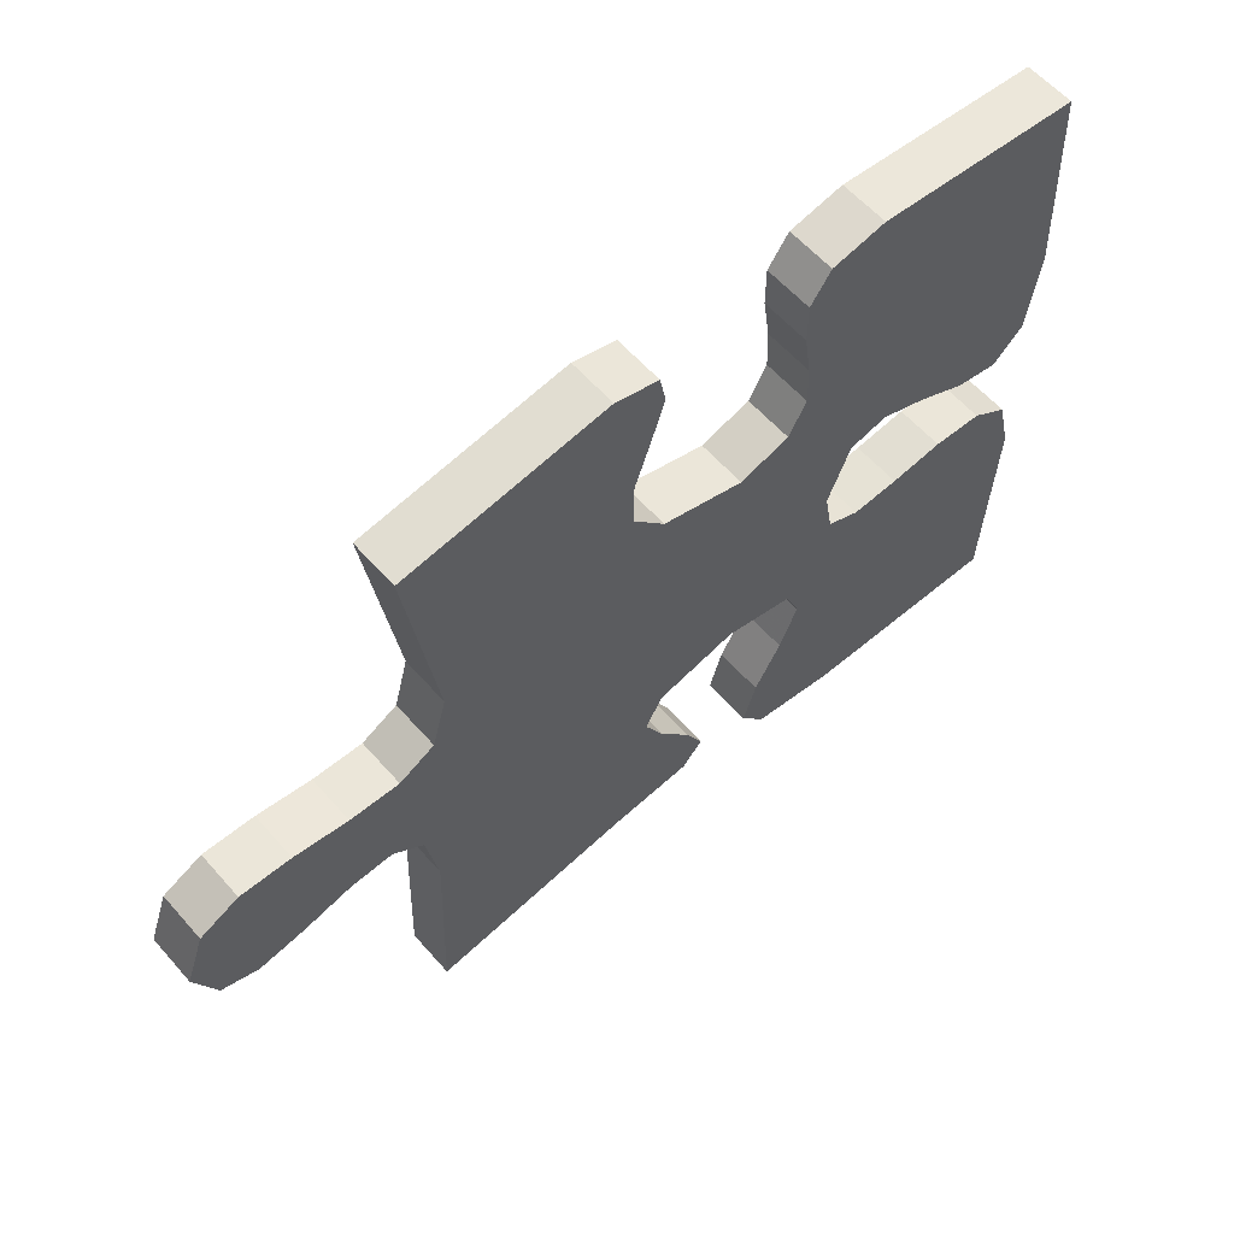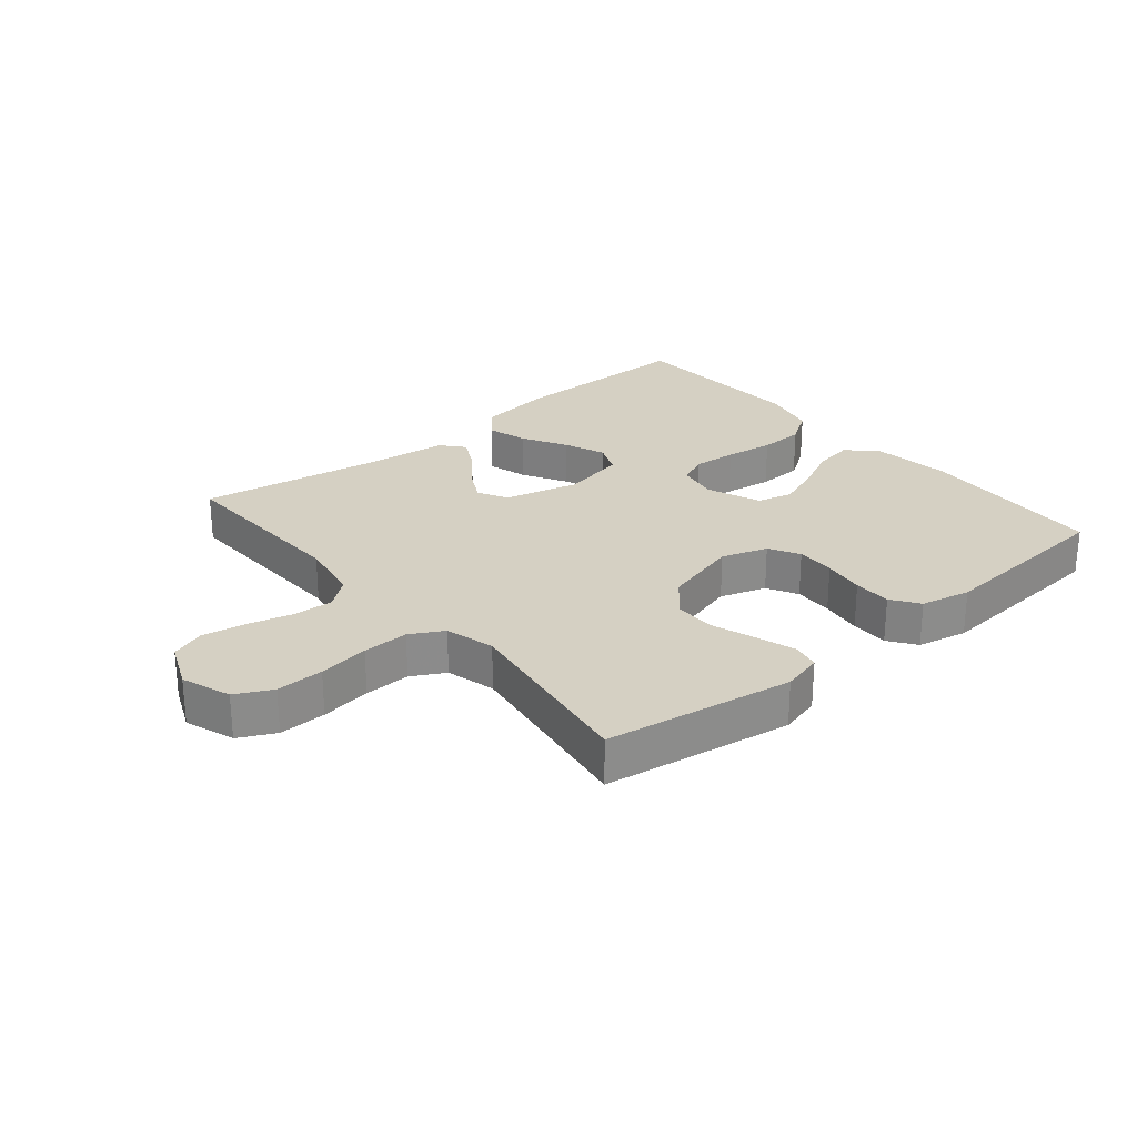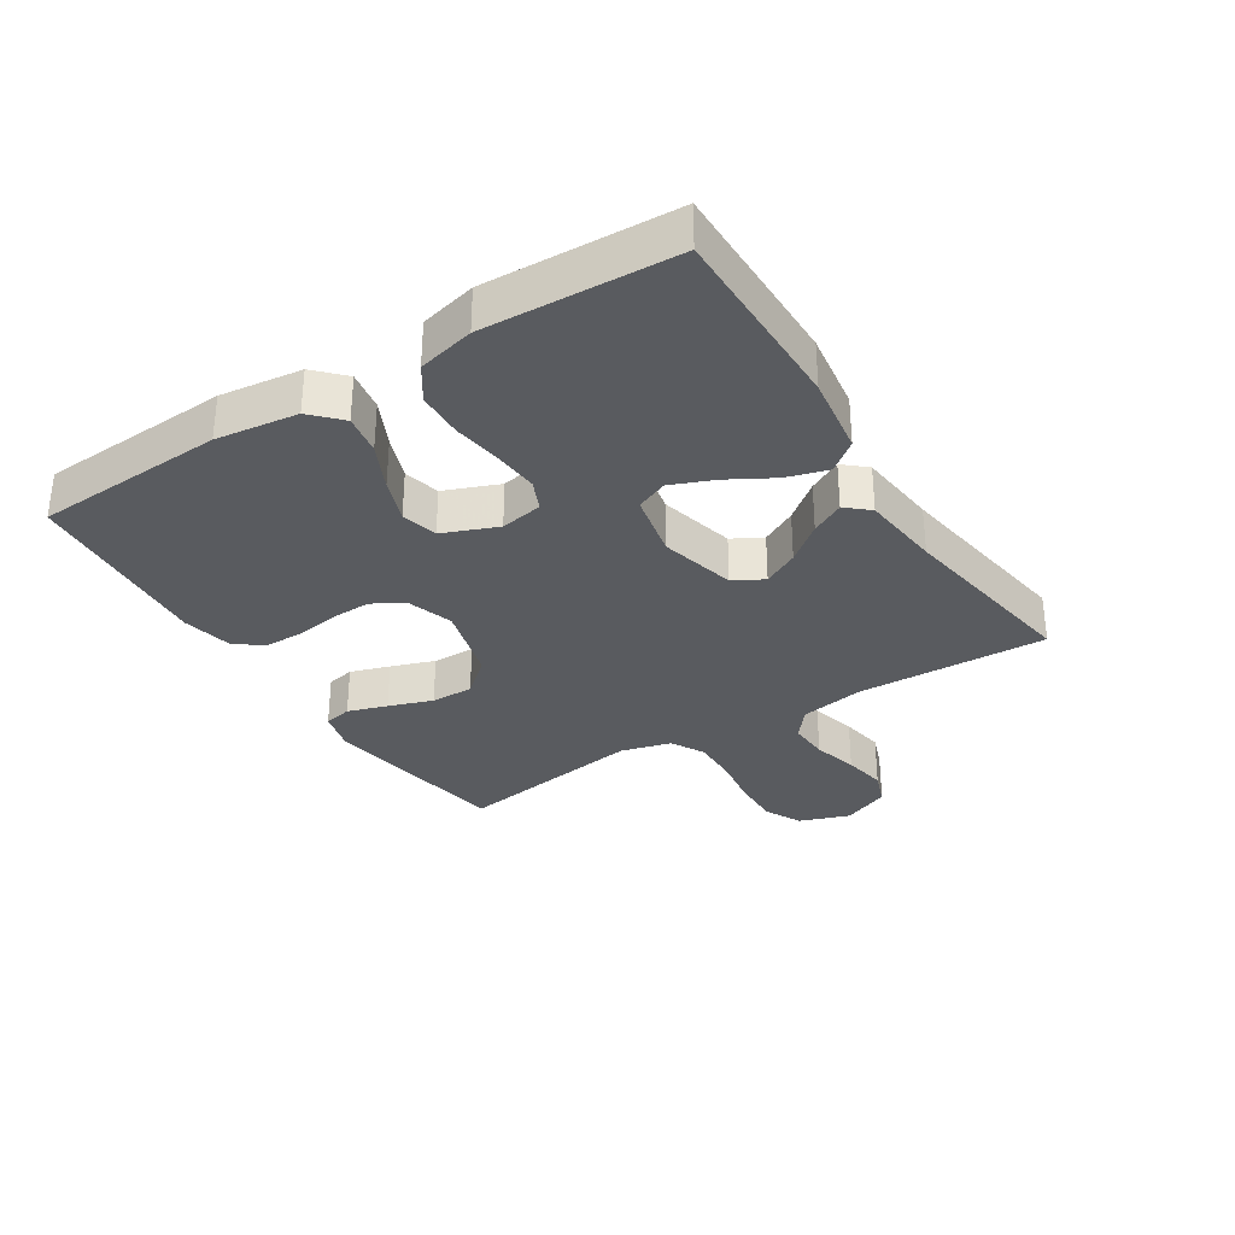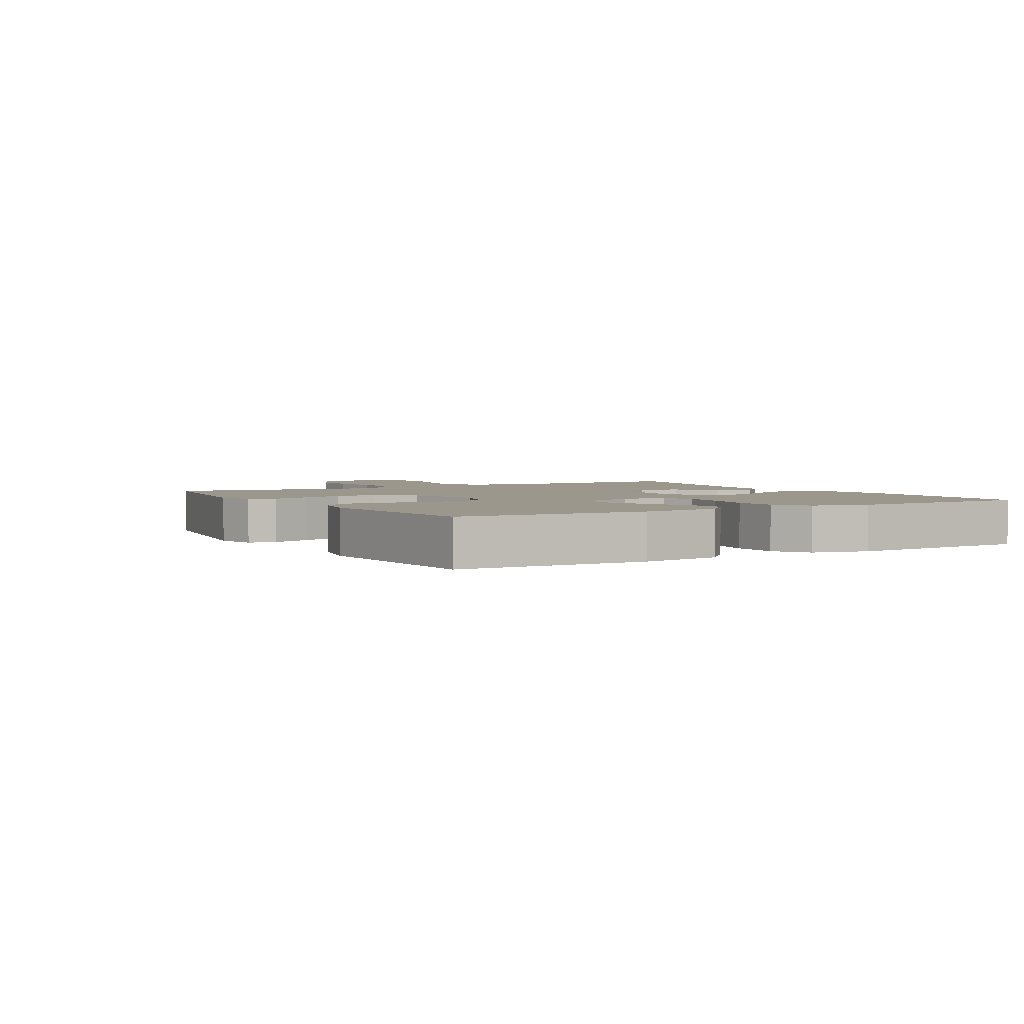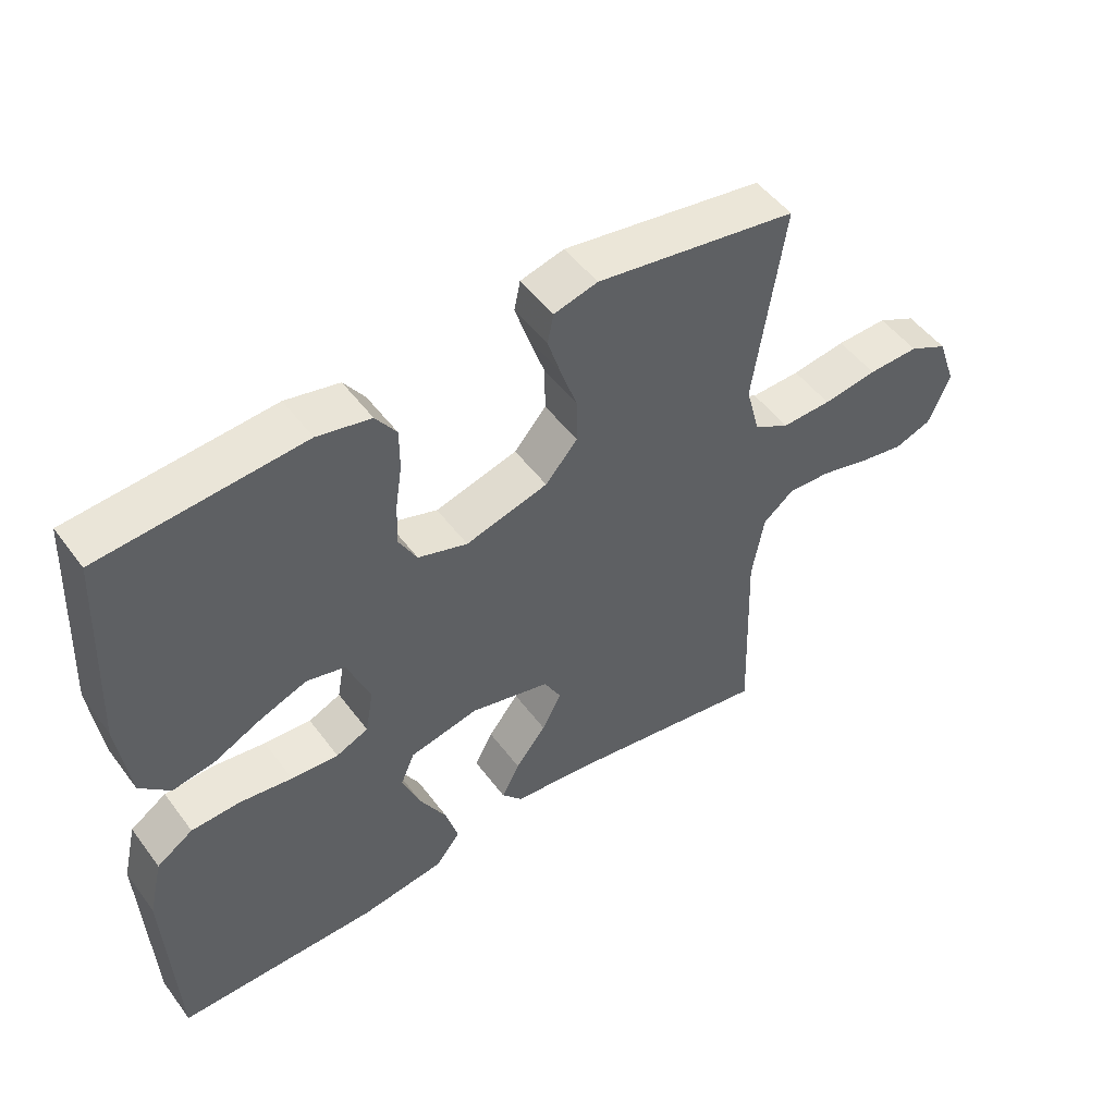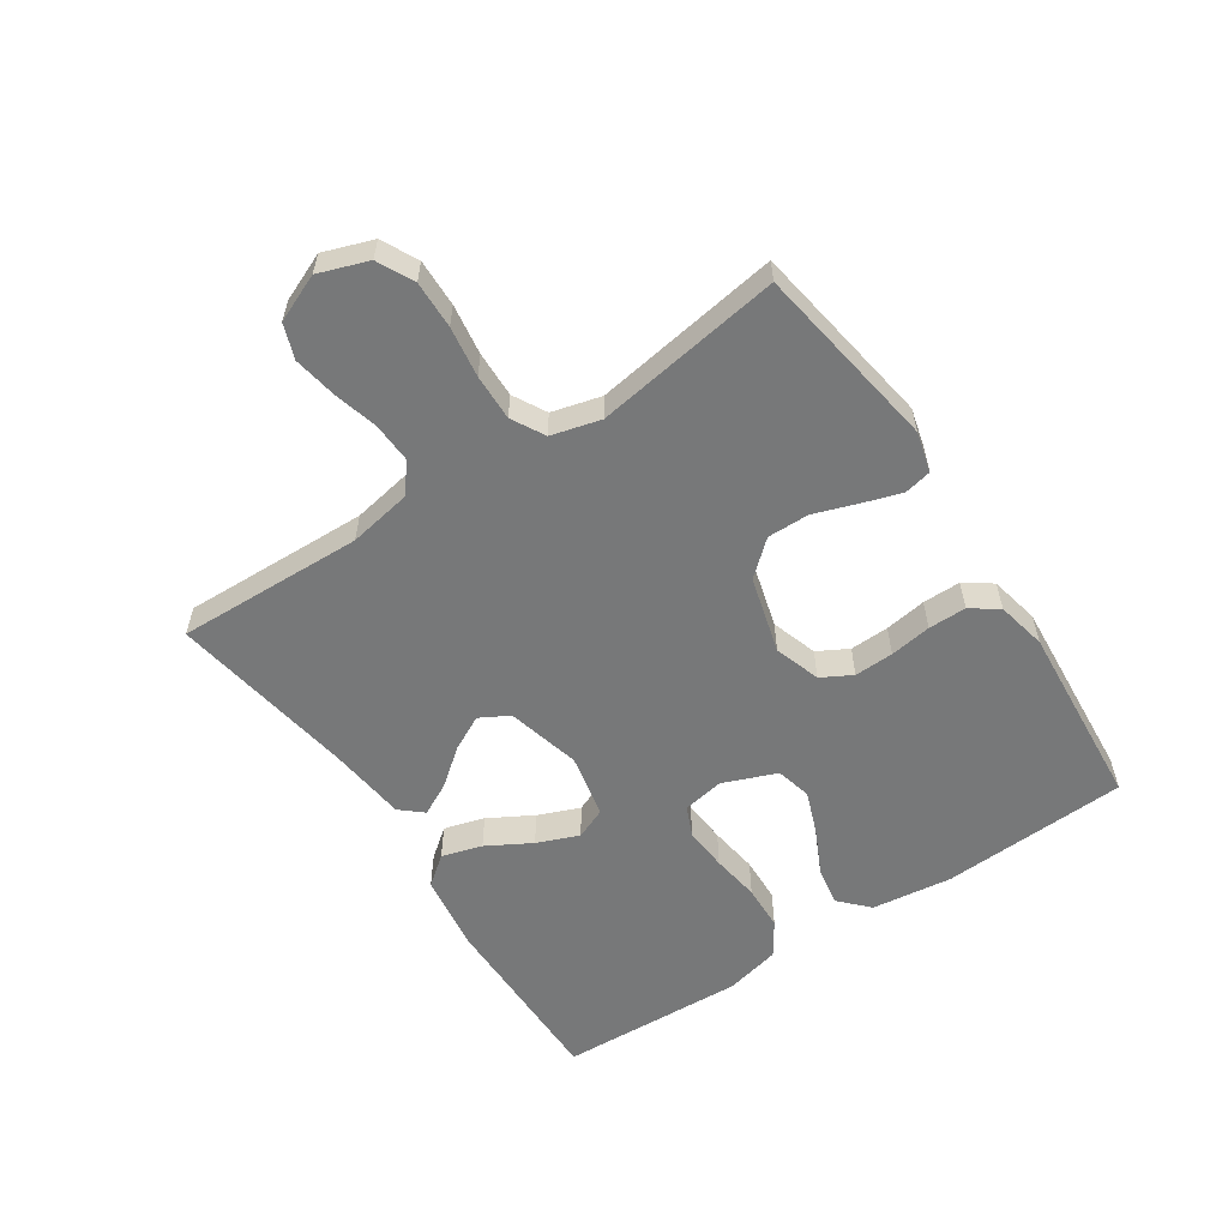
<metadata>
{"format":"obj","ext":"obj","renderer":"f3d","projection":"perspective","resolution":1024,"background":"white","views":[{"elev":59.3,"azim":-41.0,"up":"+Z"},{"elev":26.4,"azim":-39.8,"up":"+Y"},{"elev":-32.0,"azim":122.3,"up":"+Y"},{"elev":2.9,"azim":59.9,"up":"+Y"},{"elev":50.1,"azim":144.7,"up":"+Z"},{"elev":-57.4,"azim":-56.3,"up":"+Y"}]}
</metadata>
<code>
v 0.5 0.07 0.5
v 0.515 0.07 0.2
v 0.498 0.07 0.071
v 0.453 0.07 0.028
v 0.39 0.07 0.039
v 0.318 0.07 0.074
v 0.249 0.07 0.1
v 0.192 0.07 0.086
v 0.158 0.07 0
v 0.17 0.07 -0.067
v 0.218 0.07 -0.088
v 0.288 0.07 -0.083
v 0.366 0.07 -0.072
v 0.439 0.07 -0.075
v 0.493 0.07 -0.111
v 0.514 0.07 -0.2
v 0.5 0.07 -0.5
v 0.2 0.07 -0.499
v 0.075 0.07 -0.481
v 0.038 0.07 -0.434
v 0.057 0.07 -0.369
v 0.097 0.07 -0.298
v 0.124 0.07 -0.231
v 0.103 0.07 -0.181
v 0 0.07 -0.159
v -0.119 0.07 -0.189
v -0.145 0.07 -0.236
v -0.116 0.07 -0.292
v -0.07 0.07 -0.35
v -0.043 0.07 -0.402
v -0.074 0.07 -0.438
v -0.2 0.07 -0.452
v -0.5 0.07 -0.5
v -0.49 0.07 -0.2
v -0.508 0.07 -0.099
v -0.554 0.07 -0.062
v -0.618 0.07 -0.065
v -0.69 0.07 -0.084
v -0.759 0.07 -0.096
v -0.814 0.07 -0.076
v -0.846 0.07 0
v -0.818 0.07 0.079
v -0.76 0.07 0.108
v -0.684 0.07 0.106
v -0.603 0.07 0.094
v -0.529 0.07 0.092
v -0.476 0.07 0.121
v -0.455 0.07 0.2
v -0.5 0.07 0.5
v -0.2 0.07 0.547
v -0.135 0.07 0.53
v -0.126 0.07 0.486
v -0.146 0.07 0.424
v -0.17 0.07 0.355
v -0.171 0.07 0.288
v -0.123 0.07 0.233
v 0 0.07 0.199
v 0.074 0.07 0.223
v 0.101 0.07 0.272
v 0.099 0.07 0.335
v 0.089 0.07 0.402
v 0.089 0.07 0.463
v 0.12 0.07 0.507
v 0.2 0.07 0.524
v 0.5 0 0.5
v 0.515 0 0.2
v 0.498 0 0.071
v 0.453 0 0.028
v 0.39 0 0.039
v 0.318 0 0.074
v 0.249 0 0.1
v 0.192 0 0.086
v 0.158 0 0
v 0.17 0 -0.067
v 0.218 0 -0.088
v 0.288 0 -0.083
v 0.366 0 -0.072
v 0.439 0 -0.075
v 0.493 0 -0.111
v 0.514 0 -0.2
v 0.5 0 -0.5
v 0.2 0 -0.499
v 0.075 0 -0.481
v 0.038 0 -0.434
v 0.057 0 -0.369
v 0.097 0 -0.298
v 0.124 0 -0.231
v 0.103 0 -0.181
v 0 0 -0.159
v -0.119 0 -0.189
v -0.145 0 -0.236
v -0.116 0 -0.292
v -0.07 0 -0.35
v -0.043 0 -0.402
v -0.074 0 -0.438
v -0.2 0 -0.452
v -0.5 0 -0.5
v -0.49 0 -0.2
v -0.508 0 -0.099
v -0.554 0 -0.062
v -0.618 0 -0.065
v -0.69 0 -0.084
v -0.759 0 -0.096
v -0.814 0 -0.076
v -0.846 0 0
v -0.818 0 0.079
v -0.76 0 0.108
v -0.684 0 0.106
v -0.603 0 0.094
v -0.529 0 0.092
v -0.476 0 0.121
v -0.455 0 0.2
v -0.5 0 0.5
v -0.2 0 0.547
v -0.135 0 0.53
v -0.126 0 0.486
v -0.146 0 0.424
v -0.17 0 0.355
v -0.171 0 0.288
v -0.123 0 0.233
v 0 0 0.199
v 0.074 0 0.223
v 0.101 0 0.272
v 0.099 0 0.335
v 0.089 0 0.402
v 0.089 0 0.463
v 0.12 0 0.507
v 0.2 0 0.524
f 60 61 62 63
f 59 60 63 64
f 51 52 53 54
f 49 50 51 54
f 48 49 54 55
f 47 48 55 56
f 42 43 44 45
f 42 45 46
f 41 42 46
f 40 41 46
f 37 38 39 40
f 37 40 46 47
f 32 33 34
f 32 34 35
f 31 32 35
f 28 29 30 31
f 27 28 31 35
f 26 27 35 36
f 19 20 21 22
f 19 22 23
f 18 19 23
f 17 18 23
f 16 17 23 24
f 12 13 14 15
f 11 12 15 16
f 3 4 5 6
f 3 6 7
f 2 3 7
f 59 64 1 2
f 58 59 2 7
f 57 58 7 8
f 56 57 8 9
f 36 37 47 56
f 25 26 36 56
f 25 56 9 10
f 11 16 24 25
f 10 11 25
f 127 126 125 124
f 128 127 124 123
f 118 117 116 115
f 118 115 114 113
f 119 118 113 112
f 120 119 112 111
f 109 108 107 106
f 110 109 106
f 110 106 105
f 110 105 104
f 104 103 102 101
f 111 110 104 101
f 98 97 96
f 99 98 96
f 99 96 95
f 95 94 93 92
f 99 95 92 91
f 100 99 91 90
f 86 85 84 83
f 87 86 83
f 87 83 82
f 87 82 81
f 88 87 81 80
f 79 78 77 76
f 80 79 76 75
f 70 69 68 67
f 71 70 67
f 71 67 66
f 66 65 128 123
f 71 66 123 122
f 72 71 122 121
f 73 72 121 120
f 120 111 101 100
f 120 100 90 89
f 74 73 120 89
f 89 88 80 75
f 89 75 74
f 1 65 66 2
f 2 66 67 3
f 3 67 68 4
f 4 68 69 5
f 5 69 70 6
f 6 70 71 7
f 7 71 72 8
f 8 72 73 9
f 9 73 74 10
f 10 74 75 11
f 11 75 76 12
f 12 76 77 13
f 13 77 78 14
f 14 78 79 15
f 15 79 80 16
f 16 80 81 17
f 17 81 82 18
f 18 82 83 19
f 19 83 84 20
f 20 84 85 21
f 21 85 86 22
f 22 86 87 23
f 23 87 88 24
f 24 88 89 25
f 25 89 90 26
f 26 90 91 27
f 27 91 92 28
f 28 92 93 29
f 29 93 94 30
f 30 94 95 31
f 31 95 96 32
f 32 96 97 33
f 33 97 98 34
f 34 98 99 35
f 35 99 100 36
f 36 100 101 37
f 37 101 102 38
f 38 102 103 39
f 39 103 104 40
f 40 104 105 41
f 41 105 106 42
f 42 106 107 43
f 43 107 108 44
f 44 108 109 45
f 45 109 110 46
f 46 110 111 47
f 47 111 112 48
f 48 112 113 49
f 49 113 114 50
f 50 114 115 51
f 51 115 116 52
f 52 116 117 53
f 53 117 118 54
f 54 118 119 55
f 55 119 120 56
f 56 120 121 57
f 57 121 122 58
f 58 122 123 59
f 59 123 124 60
f 60 124 125 61
f 61 125 126 62
f 62 126 127 63
f 63 127 128 64
f 64 128 65 1

</code>
